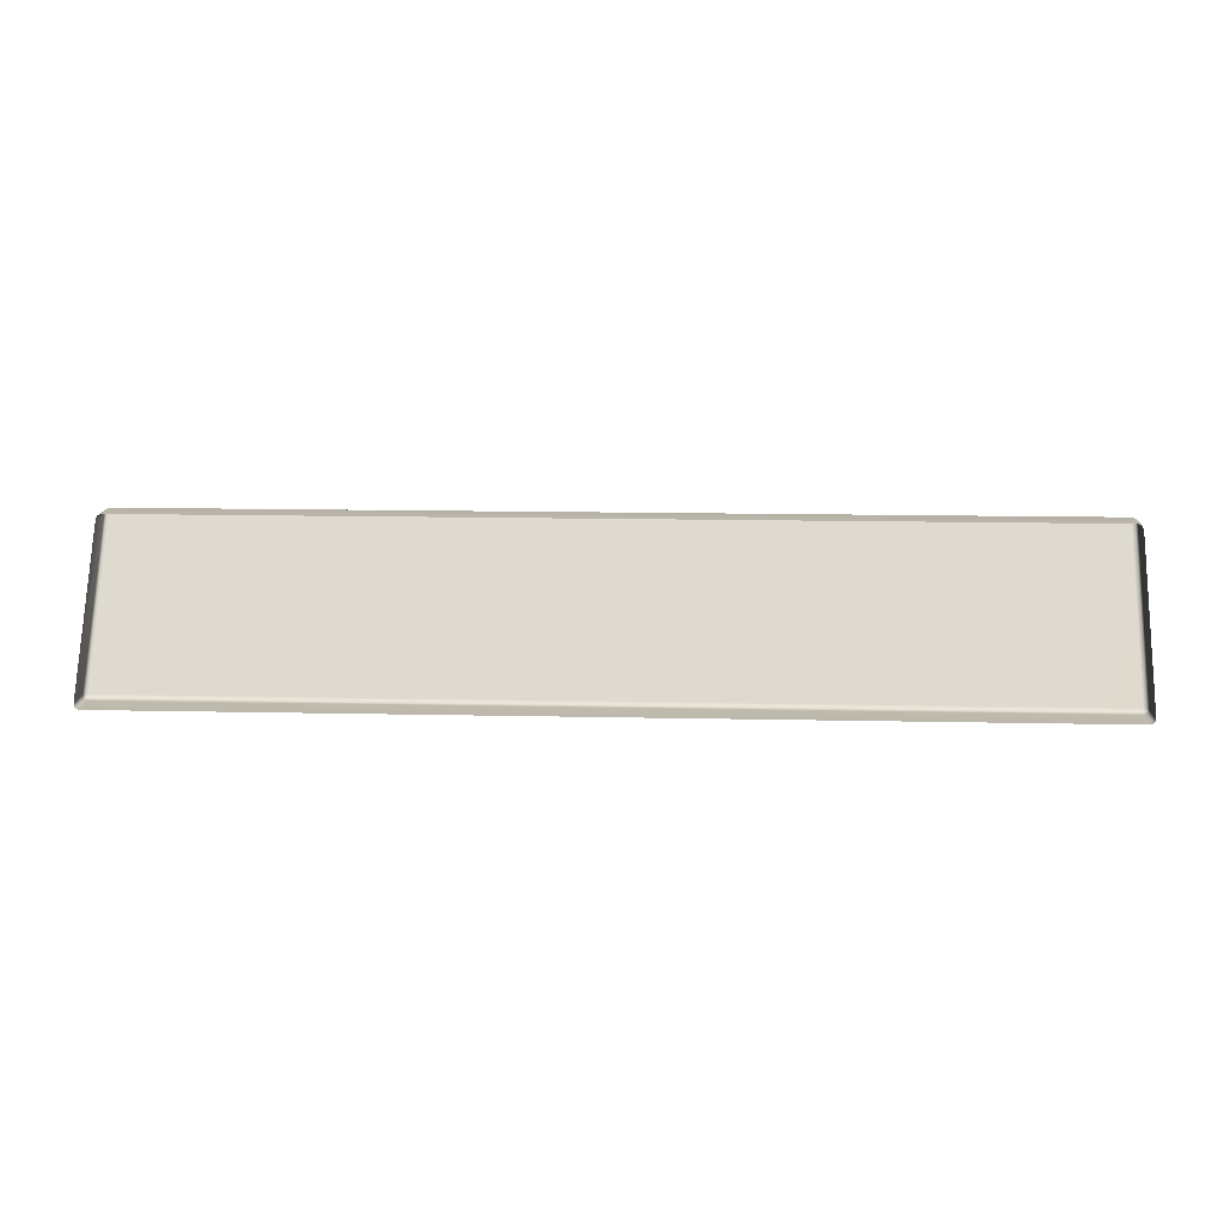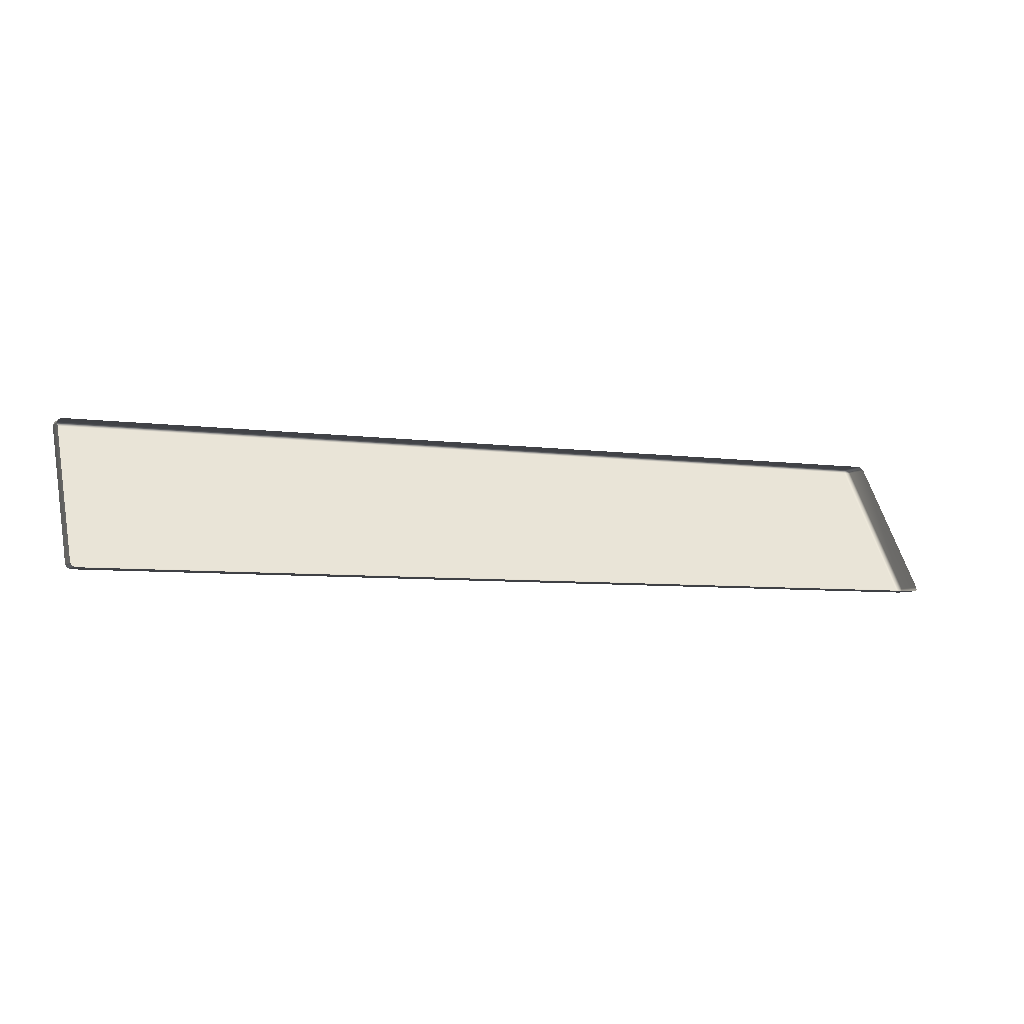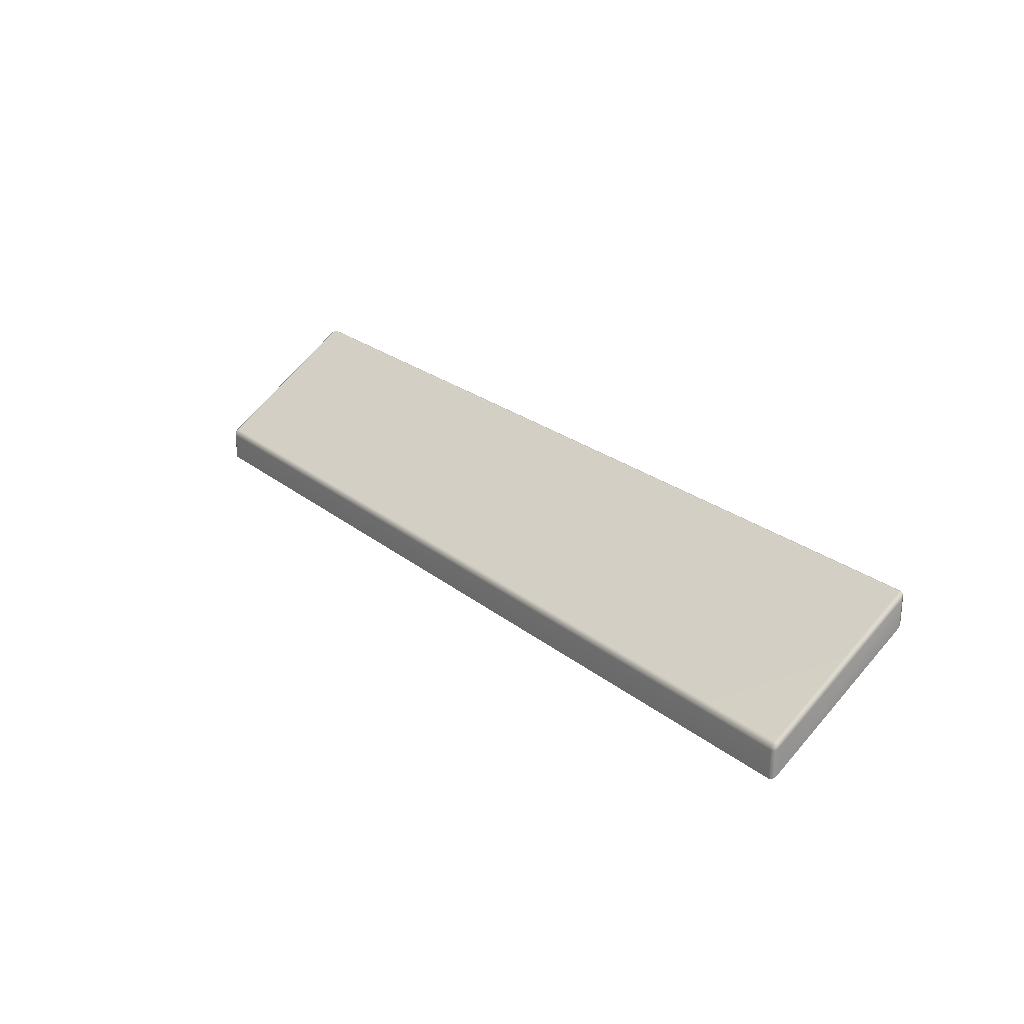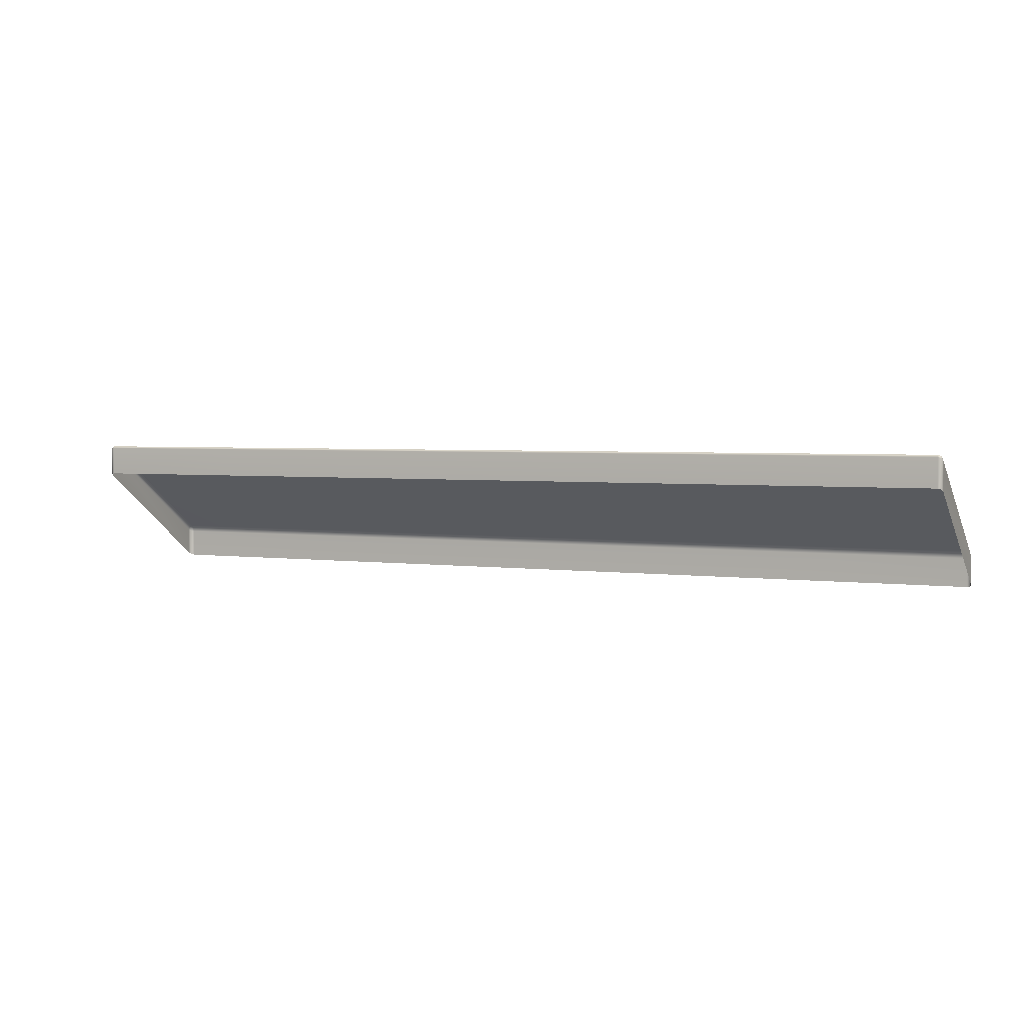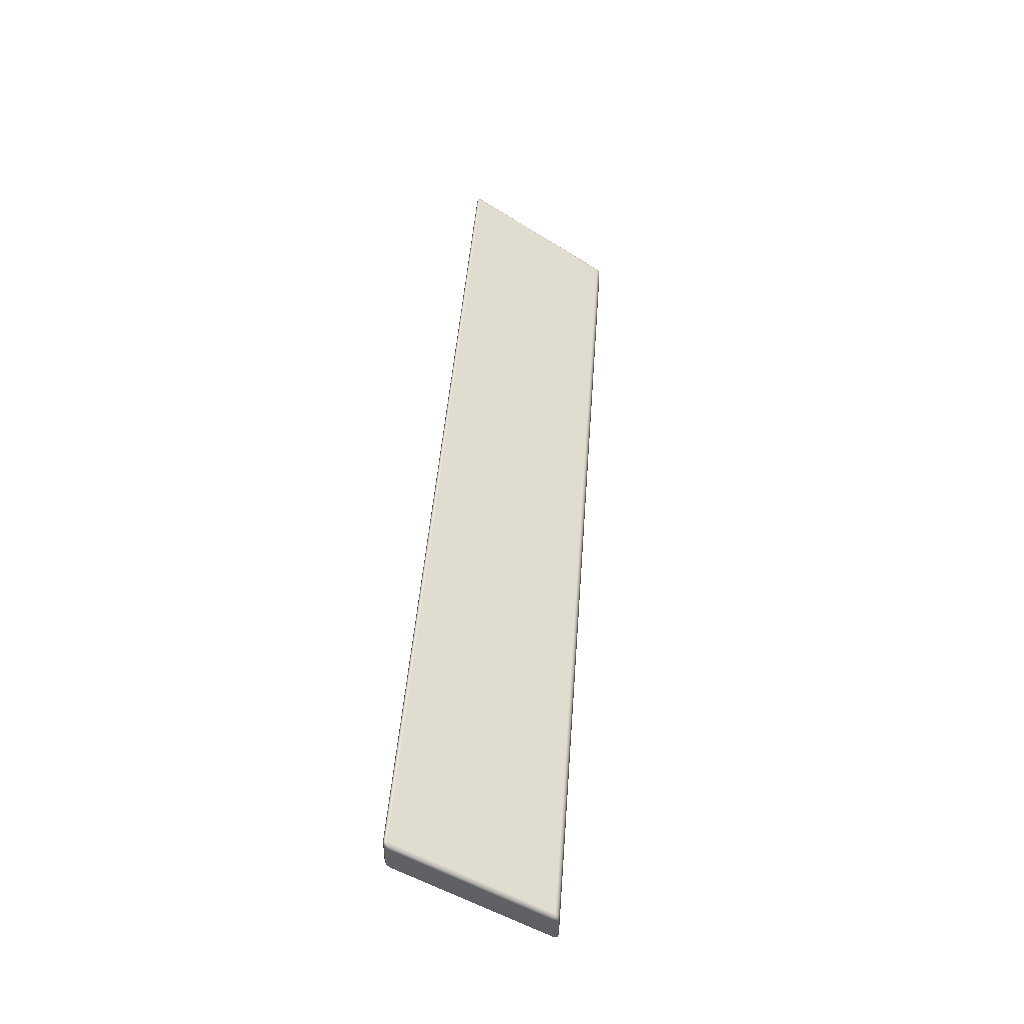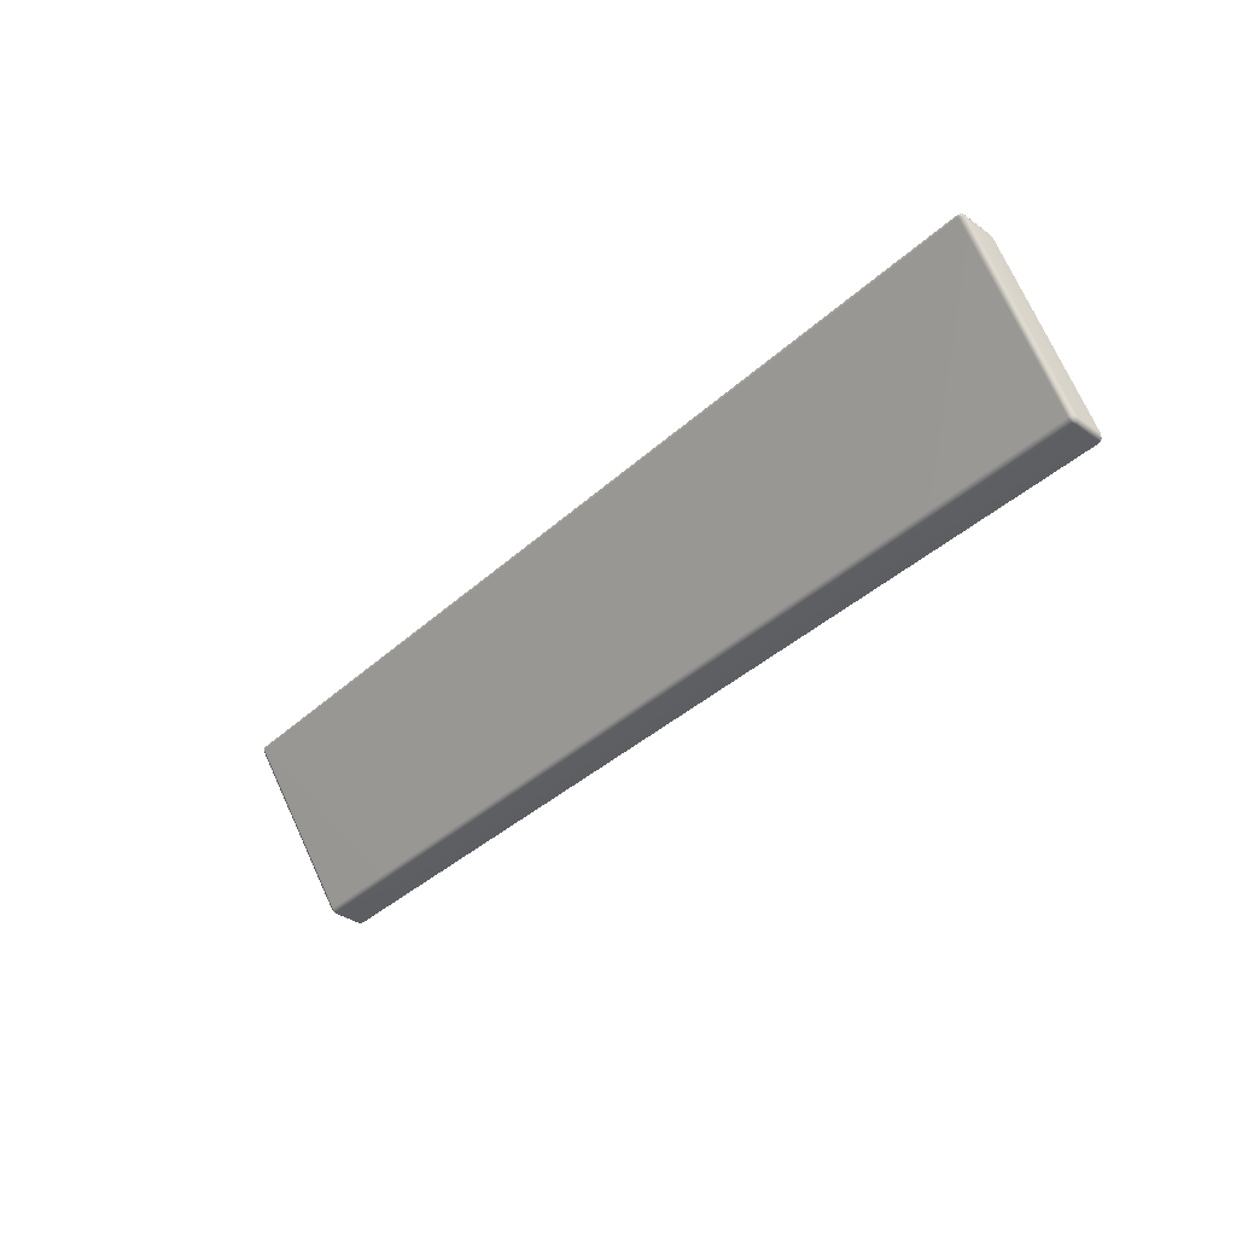
<metadata>
{"format":"obj","ext":"obj","renderer":"f3d","projection":"perspective","resolution":1024,"background":"white","views":[{"elev":14.3,"azim":2.7,"up":"+Z"},{"elev":-6.0,"azim":-23.4,"up":"+Z"},{"elev":24.0,"azim":-127.5,"up":"+Y"},{"elev":3.3,"azim":25.1,"up":"+Y"},{"elev":45.8,"azim":94.2,"up":"+Y"},{"elev":-38.7,"azim":-131.4,"up":"+Z"}]}
</metadata>
<code>
g ENV_SY01_SPEED_BottomRect_Vinyl_04_MO
v -14.17 -3.224 -4.496
v -14.17 -4.059 -4.496
v -14.13 -4.126 -4.595
v -14.13 -3.275 -4.592
v -14.13 -3.115 -4.508
v -14.11 -3.178 -4.582
v -14.13 -3.275 -4.592
v -14.13 -4.126 -4.595
v -14.03 -4.155 -4.636
v -14.03 -3.29 -4.636
v -9.447 -4.155 -4.636
v -14.03 -3.166 -4.605
v -14.11 -3.178 -4.582
v -9.447 -3.166 -4.605
v -9.447 -3.29 -4.636
v -4.723 -4.155 -4.636
v -4.723 -3.166 -4.605
v -4.723 -3.29 -4.636
v -0.0002174 -4.155 -4.636
v -0.0002174 -3.166 -4.605
v -0.0002174 -3.29 -4.636
v 4.723 -4.155 -4.636
v 4.723 -3.166 -4.605
v 4.723 -3.29 -4.636
v 9.446 -4.155 -4.636
v 9.446 -3.166 -4.605
v 9.446 -3.29 -4.636
v 14.03 -4.155 -4.636
v 14.03 -3.166 -4.605
v 14.03 -3.29 -4.636
v 14.13 -4.126 -4.595
v 14.13 -3.275 -4.592
v 14.11 -3.178 -4.582
v 14.17 -4.059 -4.496
v 14.13 -3.115 -4.508
v 14.17 -3.224 -4.496
v 14.17 -1.1 -0.1399
v 14.13 -0.133 -0.1273
v 14.17 -0.2644 -0.1399
v 14.13 -1.033 -0.04086
v 14.13 -0.1797 -0.03827
v 14.11 -0.1066 -0.05643
v 14.03 -1.005 0.0002174
v 14.03 -0.07459 -0.03957
v 14.03 -0.1399 0.0002174
v 9.446 -1.005 0.0002174
v 9.446 -0.07459 -0.03957
v 9.446 -0.1399 0.0002174
v 4.723 -1.005 0.0002174
v 4.723 -0.07459 -0.03957
v 4.723 -0.1399 0.0002174
v -0.0002174 -1.005 0.0002174
v -0.0002174 -0.07459 -0.03957
v -0.0002174 -0.1399 0.0002174
v -4.723 -1.005 0.0002174
v -4.723 -0.07459 -0.03957
v -4.723 -0.1399 0.0002174
v -9.447 -1.005 0.0002174
v -9.447 -0.07459 -0.03957
v -9.447 -0.1399 0.0002174
v -14.03 -1.005 0.0002174
v -14.03 -0.07459 -0.03957
v -14.03 -0.1399 0.0002174
v -14.13 -1.033 -0.04086
v -14.13 -0.1797 -0.03827
v -14.11 -0.1066 -0.05643
v -14.17 -1.1 -0.1399
v -14.13 -0.133 -0.1273
v -14.17 -0.2644 -0.1399
v -14.17 -4.059 -4.496
v -14.13 -3.115 -4.508
v -14.17 -3.224 -4.496
v -14.03 -3.166 -4.605
v -9.447 -3.166 -4.605
v -9.447 -3.071 -4.52
v -14.03 -3.071 -4.52
v -14.13 -3.115 -4.508
v -14.11 -3.178 -4.582
v -14.13 -0.133 -0.1273
v -14.03 -0.07848 -0.1157
v -9.447 -0.07848 -0.1157
v -9.447 -0.07459 -0.03957
v -14.03 -0.07459 -0.03957
v -14.11 -0.1066 -0.05643
v -9.447 -0.07848 -0.1157
v -4.723 -0.07459 -0.03957
v -9.447 -0.07459 -0.03957
v -4.723 -0.07848 -0.1157
v -4.723 -3.071 -4.52
v -9.447 -3.071 -4.52
v -9.447 -3.166 -4.605
v -4.723 -3.166 -4.605
v -0.0002174 -3.071 -4.52
v -4.723 -3.166 -4.605
v -0.0002174 -3.166 -4.605
v -4.723 -3.071 -4.52
v -4.723 -0.07848 -0.1157
v -0.0002174 -0.07848 -0.1157
v -0.0002174 -0.07459 -0.03957
v -4.723 -0.07459 -0.03957
v -0.0002174 -3.166 -4.605
v 4.723 -3.166 -4.605
v 4.723 -3.071 -4.52
v -0.0002174 -3.071 -4.52
v -0.0002174 -0.07848 -0.1157
v 4.723 -0.07848 -0.1157
v 4.723 -0.07459 -0.03957
v -0.0002174 -0.07459 -0.03957
v 4.723 -0.07848 -0.1157
v 9.446 -0.07459 -0.03957
v 4.723 -0.07459 -0.03957
v 9.446 -0.07848 -0.1157
v 9.446 -3.071 -4.52
v 4.723 -3.071 -4.52
v 4.723 -3.166 -4.605
v 9.446 -3.166 -4.605
v 14.03 -0.07459 -0.03957
v 9.446 -0.07459 -0.03957
v 9.446 -0.07848 -0.1157
v 14.03 -0.07848 -0.1157
v 9.446 -3.071 -4.52
v 14.13 -0.133 -0.1273
v 14.11 -0.1066 -0.05643
v 14.13 -3.115 -4.508
v 14.03 -3.071 -4.52
v 9.446 -3.166 -4.605
v 14.03 -3.166 -4.605
v 14.11 -3.178 -4.582
g ENV_SY01_SPEED_BottomRect_Vinyl_04_MO_0
f 3 2 1
f 4 3 1
f 1 5 4
f 5 6 4
f 9 8 7
f 10 9 7
f 11 9 10
f 10 7 12
f 7 13 12
f 12 14 10
f 15 11 10
f 14 15 10
f 16 11 15
f 14 17 15
f 18 16 15
f 17 18 15
f 19 16 18
f 18 17 20
f 21 19 18
f 21 18 20
f 22 19 21
f 20 23 21
f 24 22 21
f 23 24 21
f 25 22 24
f 23 26 24
f 27 25 24
f 26 27 24
f 28 25 27
f 27 26 29
f 30 28 27
f 30 27 29
f 31 28 30
f 30 29 32
f 32 31 30
f 29 33 32
f 34 31 32
f 32 33 35
f 36 34 32
f 36 32 35
f 37 34 36
f 35 38 36
f 39 37 36
f 38 39 36
f 40 37 39
f 39 38 41
f 41 40 39
f 38 42 41
f 43 40 41
f 41 42 44
f 45 43 41
f 45 41 44
f 46 43 45
f 44 47 45
f 48 46 45
f 47 48 45
f 49 46 48
f 48 47 50
f 51 49 48
f 51 48 50
f 52 49 51
f 51 50 53
f 54 52 51
f 54 51 53
f 55 52 54
f 53 56 54
f 57 55 54
f 56 57 54
f 58 55 57
f 57 56 59
f 60 58 57
f 60 57 59
f 61 58 60
f 60 59 62
f 63 61 60
f 63 60 62
f 64 61 63
f 63 62 65
f 65 64 63
f 62 66 65
f 67 64 65
f 65 66 68
f 69 67 65
f 69 65 68
f 70 67 69
f 69 68 71
f 72 70 69
f 72 69 71
f 75 74 73
f 76 75 73
f 76 73 77
f 73 78 77
f 77 79 76
f 76 80 75
f 79 80 76
f 80 81 75
f 82 81 80
f 83 82 80
f 80 79 83
f 79 84 83
f 87 86 85
f 86 88 85
f 85 88 89
f 90 85 89
f 90 89 91
f 89 92 91
f 95 94 93
f 94 96 93
f 96 97 93
f 97 98 93
f 98 97 99
f 97 100 99
f 103 102 101
f 104 103 101
f 104 105 103
f 105 106 103
f 107 106 105
f 108 107 105
f 111 110 109
f 110 112 109
f 109 112 113
f 114 109 113
f 114 113 115
f 113 116 115
f 119 118 117
f 120 119 117
f 121 119 120
f 120 117 122
f 117 123 122
f 120 122 124
f 125 121 120
f 125 120 124
f 126 121 125
f 127 126 125
f 125 124 127
f 124 128 127

</code>
